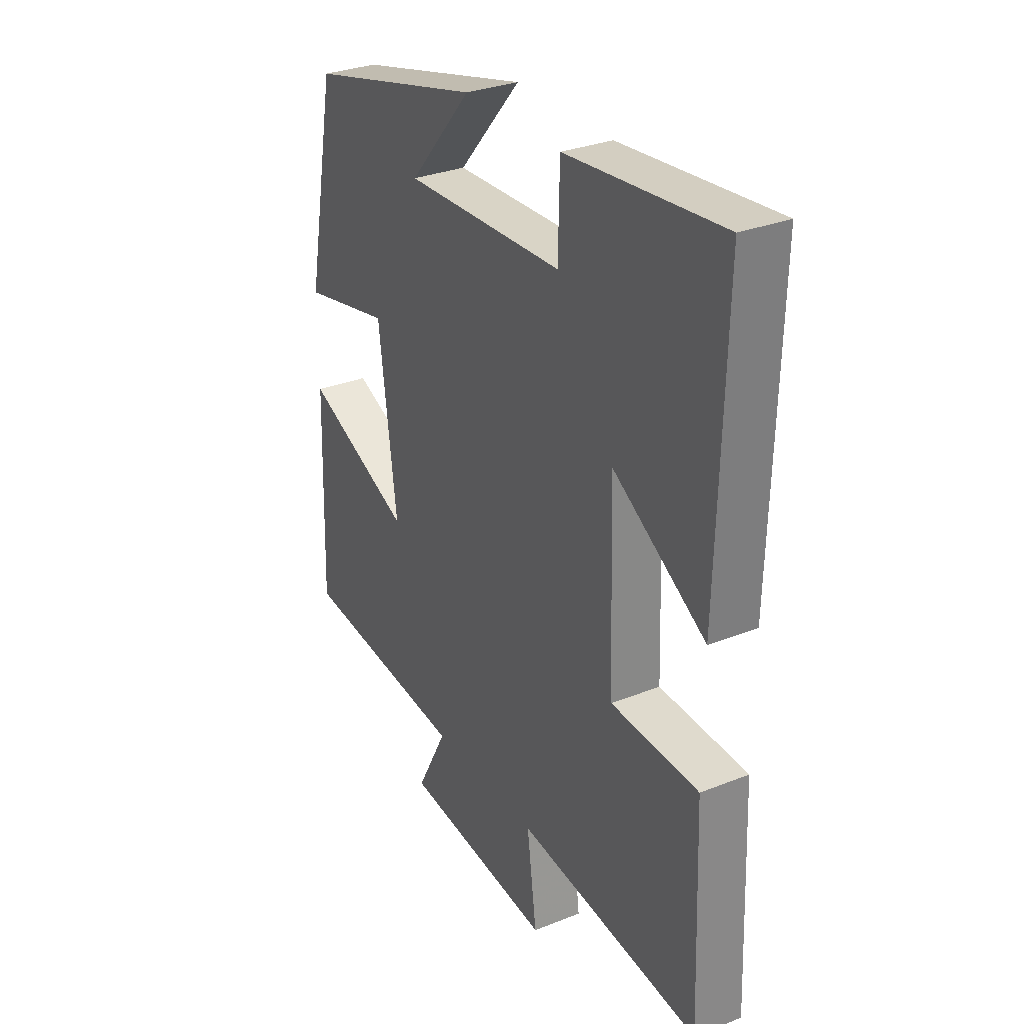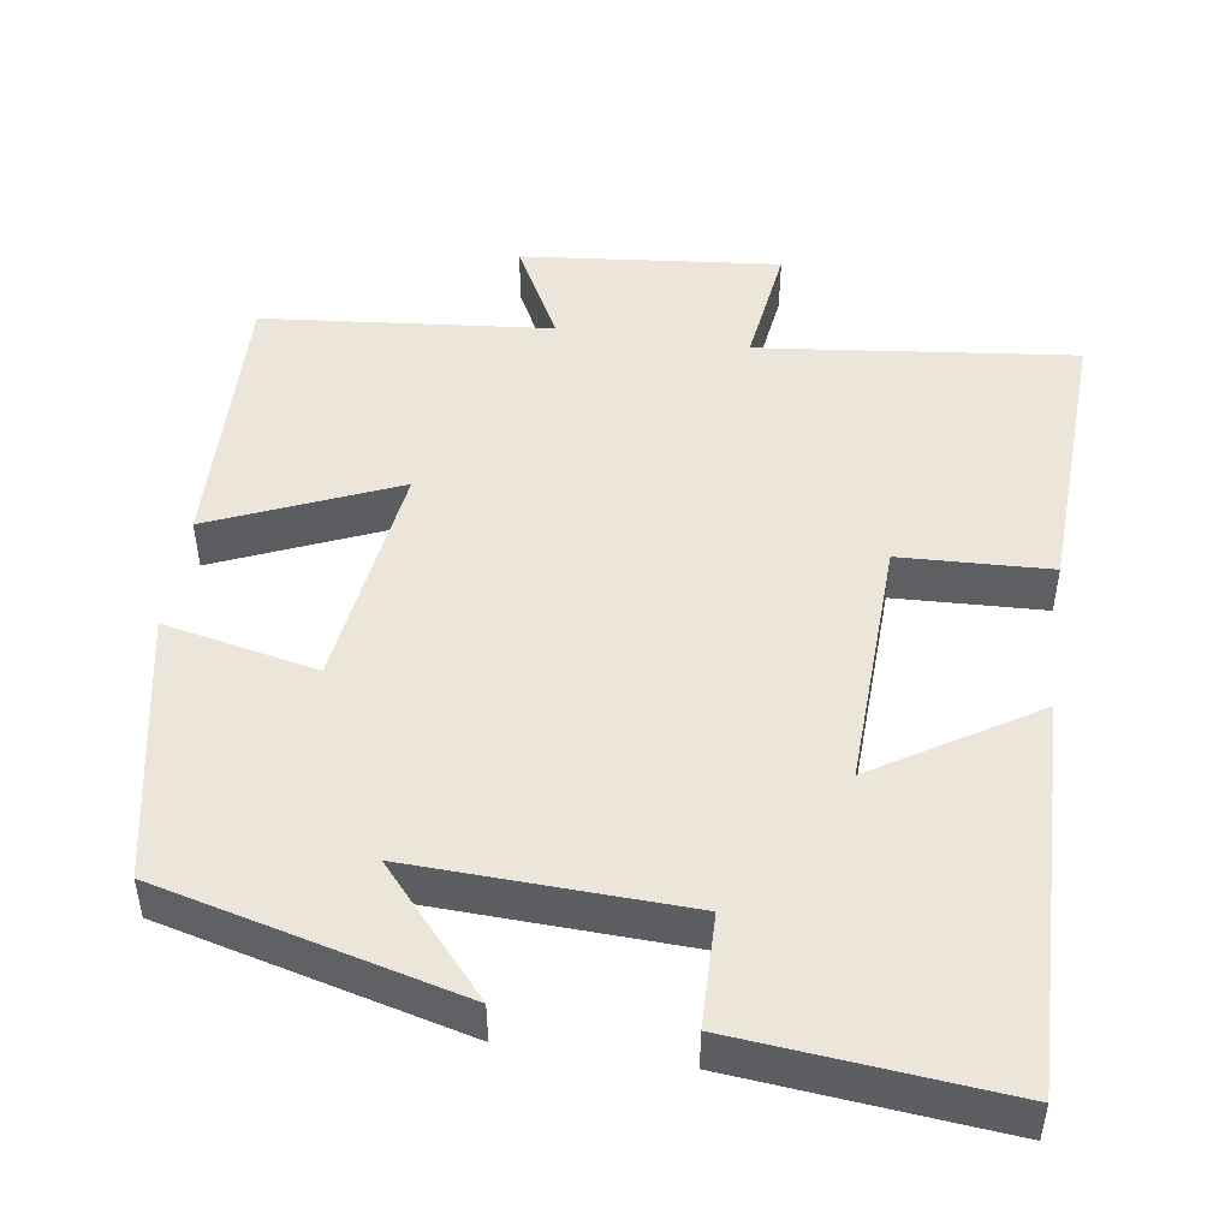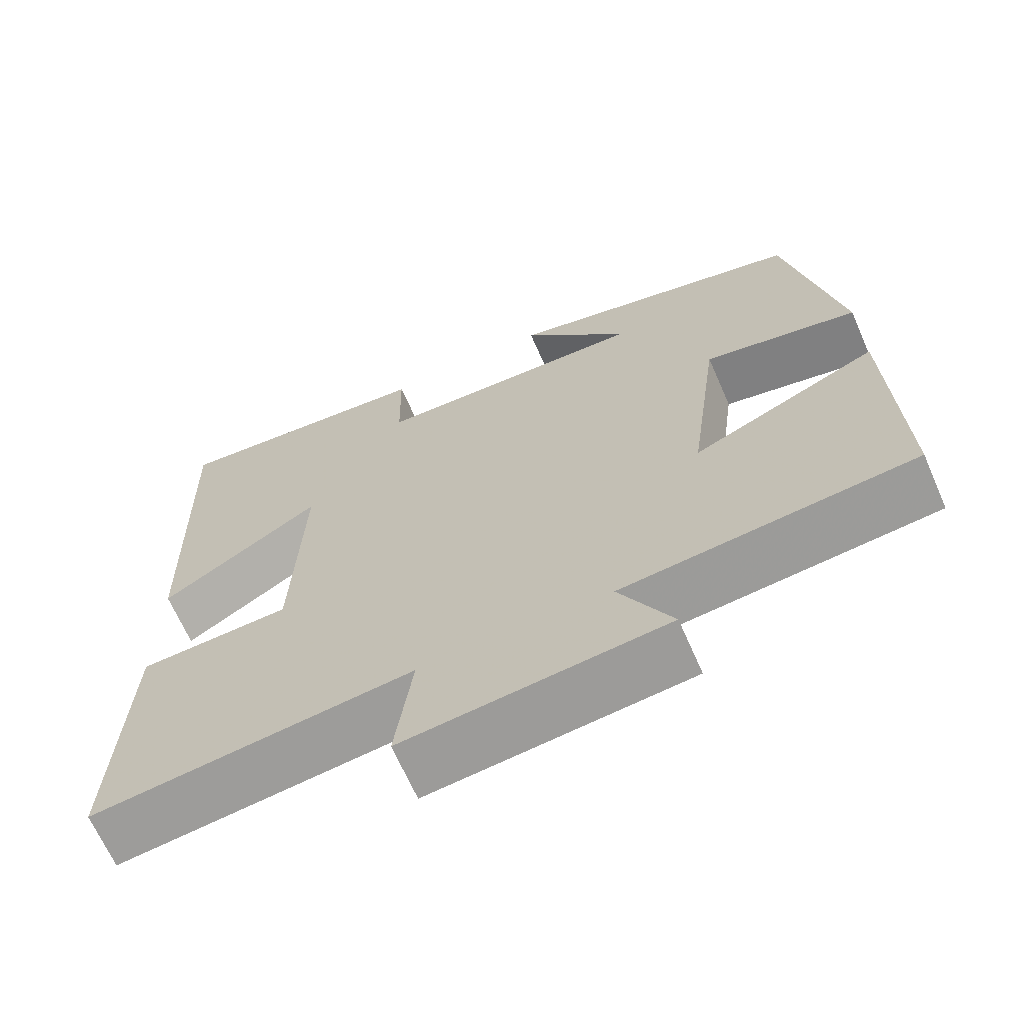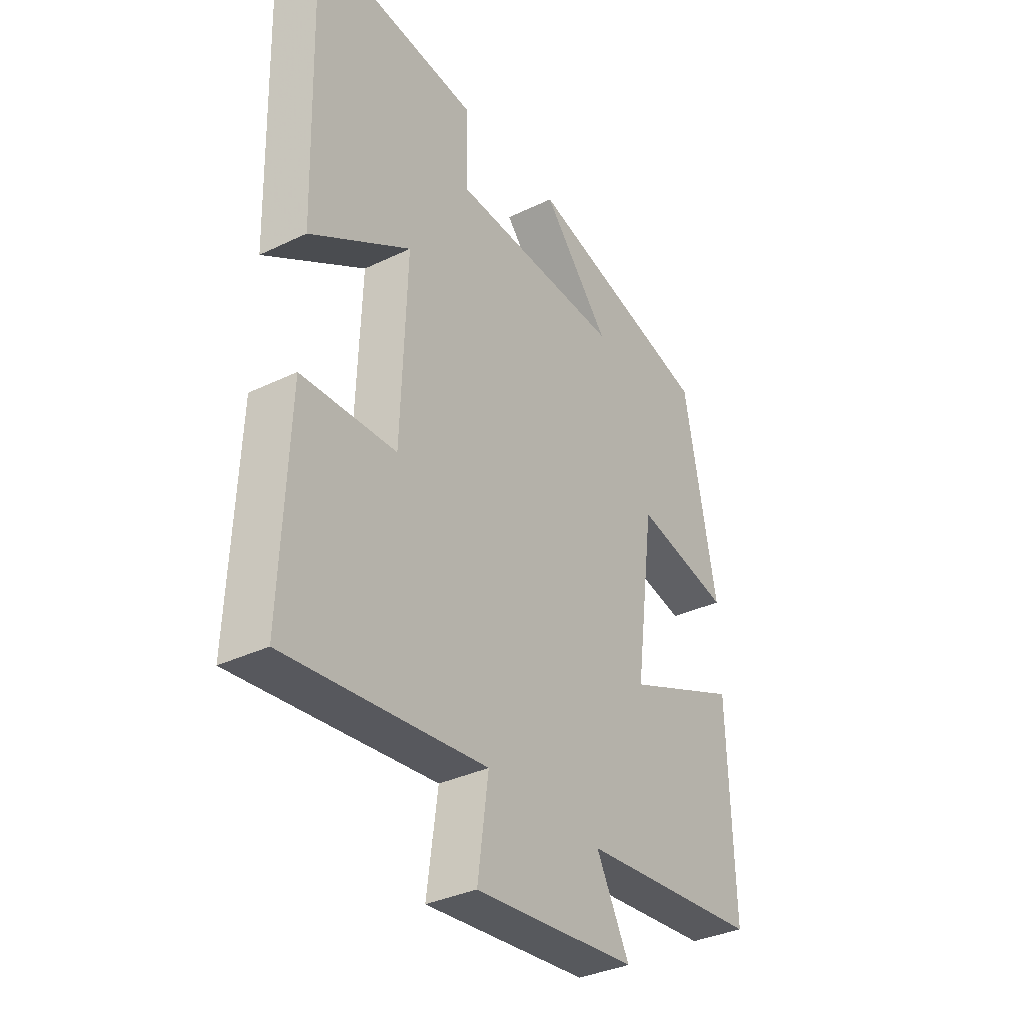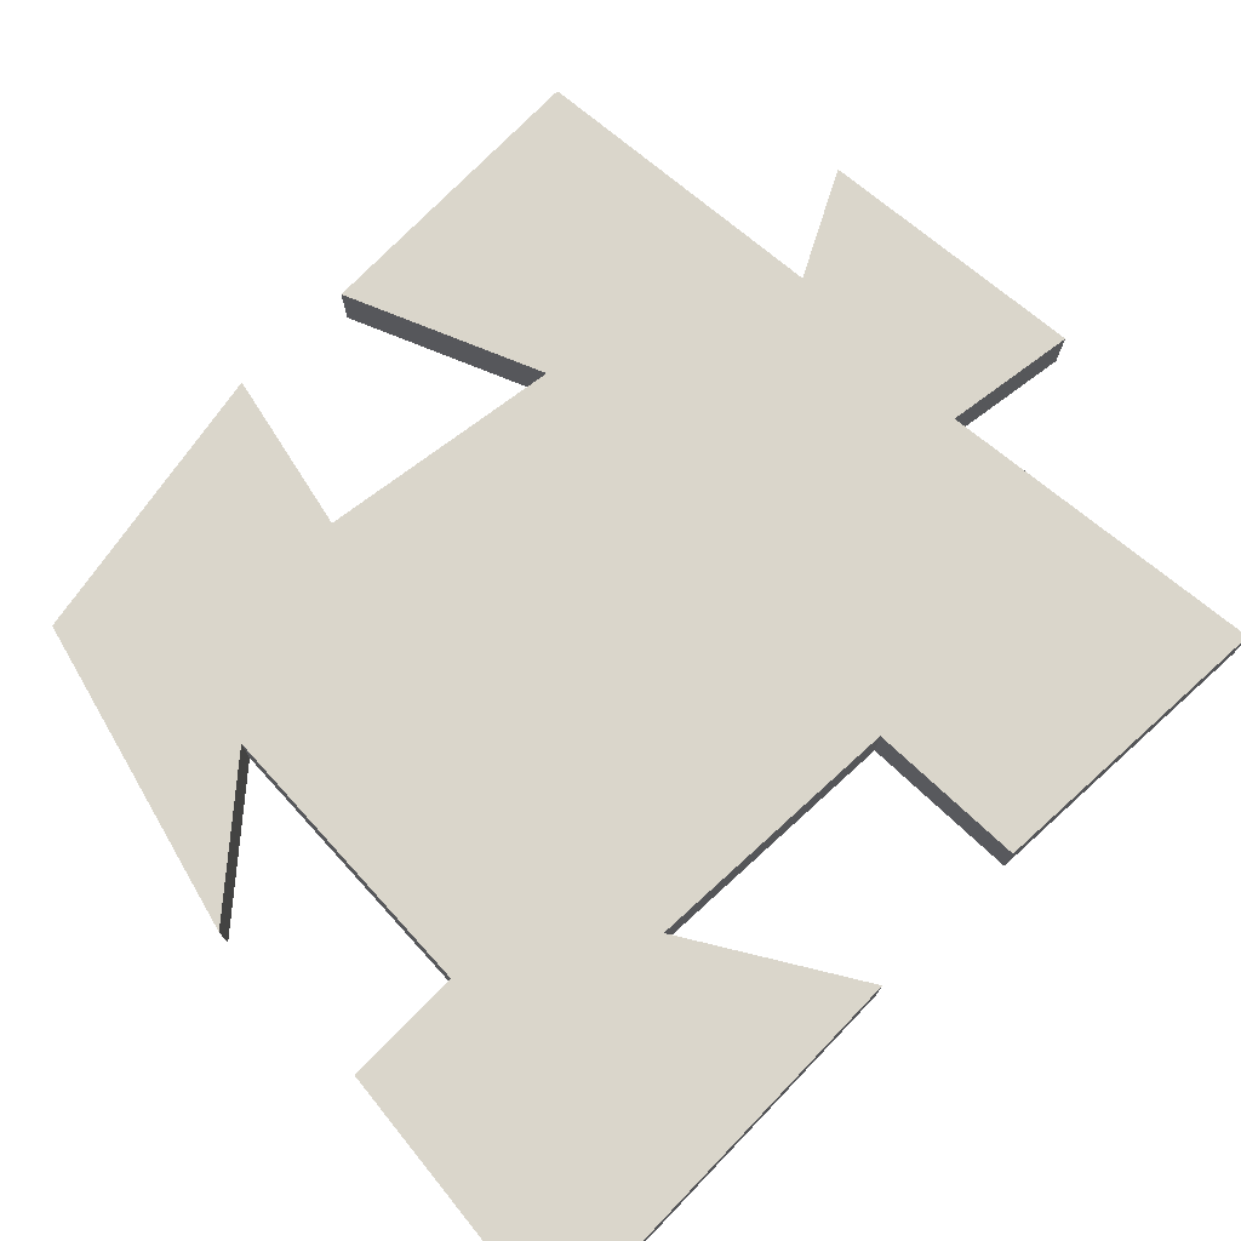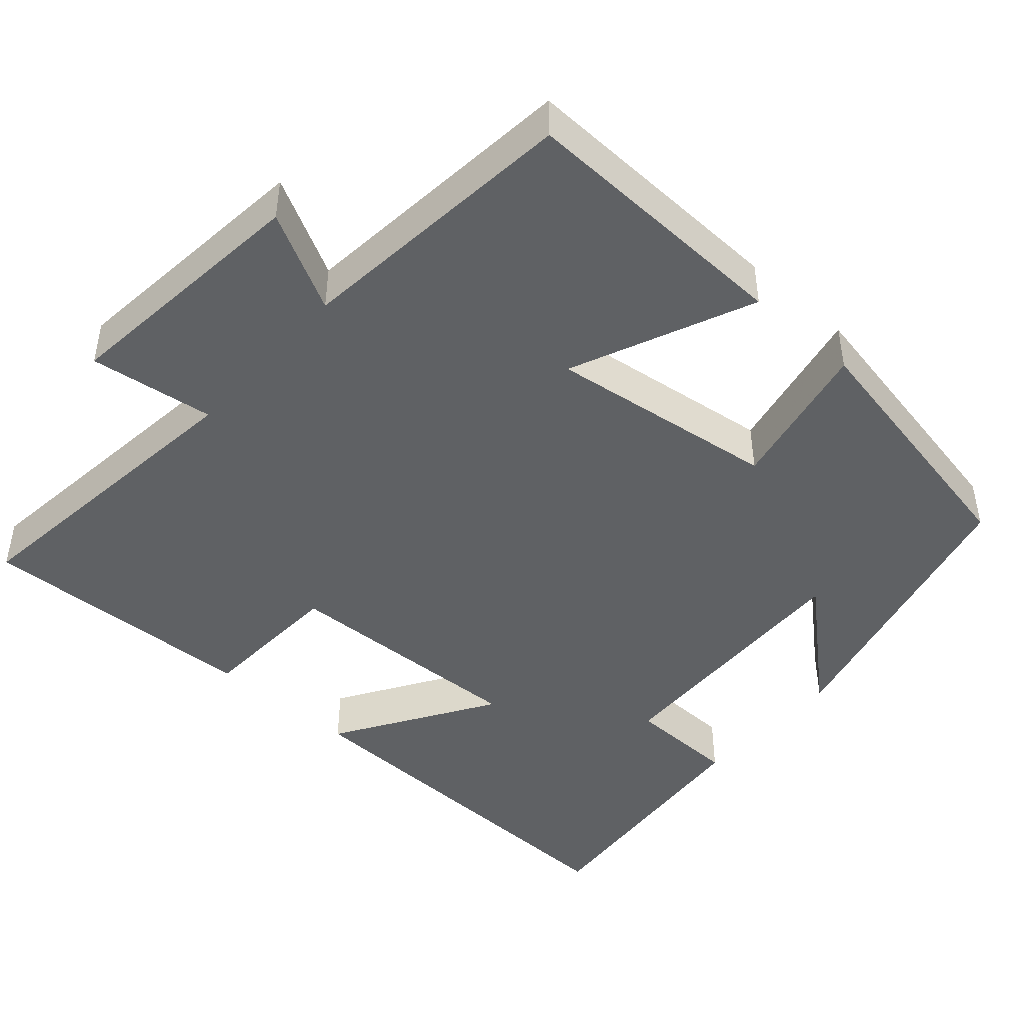
<metadata>
{"format":"obj","ext":"obj","renderer":"f3d","projection":"perspective","resolution":1024,"background":"white","views":[{"elev":30.6,"azim":60.1,"up":"+Z"},{"elev":48.0,"azim":8.4,"up":"+Y"},{"elev":-67.0,"azim":-156.3,"up":"+Z"},{"elev":-34.8,"azim":122.8,"up":"+Z"},{"elev":73.9,"azim":45.5,"up":"+Y"},{"elev":-45.4,"azim":-131.7,"up":"+Y"}]}
</metadata>
<code>
v -0.433 0.07 0.401
v -0.045 0.07 0.5
v -0.184 0.07 0.341
v 0.168 0.07 0.355
v 0.171 0.07 0.5
v 0.514 0.07 0.533
v 0.5 0.07 0.028
v 0.294 0.07 0.156
v 0.306 0.07 -0.17
v 0.5 0.07 -0.178
v 0.515 0.07 -0.546
v 0.106 0.07 -0.5
v 0.128 0.07 -0.663
v -0.206 0.07 -0.629
v -0.138 0.07 -0.5
v -0.511 0.07 -0.464
v -0.5 0.07 -0.103
v -0.262 0.07 -0.205
v -0.302 0.07 0.095
v -0.5 0.07 0.053
v -0.433 0 0.401
v -0.045 0 0.5
v -0.184 0 0.341
v 0.168 0 0.355
v 0.171 0 0.5
v 0.514 0 0.533
v 0.5 0 0.028
v 0.294 0 0.156
v 0.306 0 -0.17
v 0.5 0 -0.178
v 0.515 0 -0.546
v 0.106 0 -0.5
v 0.128 0 -0.663
v -0.206 0 -0.629
v -0.138 0 -0.5
v -0.511 0 -0.464
v -0.5 0 -0.103
v -0.262 0 -0.205
v -0.302 0 0.095
v -0.5 0 0.053
f 19 20 1
f 15 16 17 18
f 15 18 19
f 12 13 14 15
f 12 15 19
f 9 10 11 12
f 12 19 1
f 9 12 1
f 8 9 1
f 6 7 8
f 5 6 8
f 4 5 8
f 3 4 8
f 1 2 3
f 1 3 8
f 21 40 39
f 38 37 36 35
f 39 38 35
f 35 34 33 32
f 39 35 32
f 32 31 30 29
f 21 39 32
f 21 32 29
f 21 29 28
f 28 27 26
f 28 26 25
f 28 25 24
f 28 24 23
f 23 22 21
f 28 23 21
f 1 21 22 2
f 2 22 23 3
f 3 23 24 4
f 4 24 25 5
f 5 25 26 6
f 6 26 27 7
f 7 27 28 8
f 8 28 29 9
f 9 29 30 10
f 10 30 31 11
f 11 31 32 12
f 12 32 33 13
f 13 33 34 14
f 14 34 35 15
f 15 35 36 16
f 16 36 37 17
f 17 37 38 18
f 18 38 39 19
f 19 39 40 20
f 20 40 21 1

</code>
